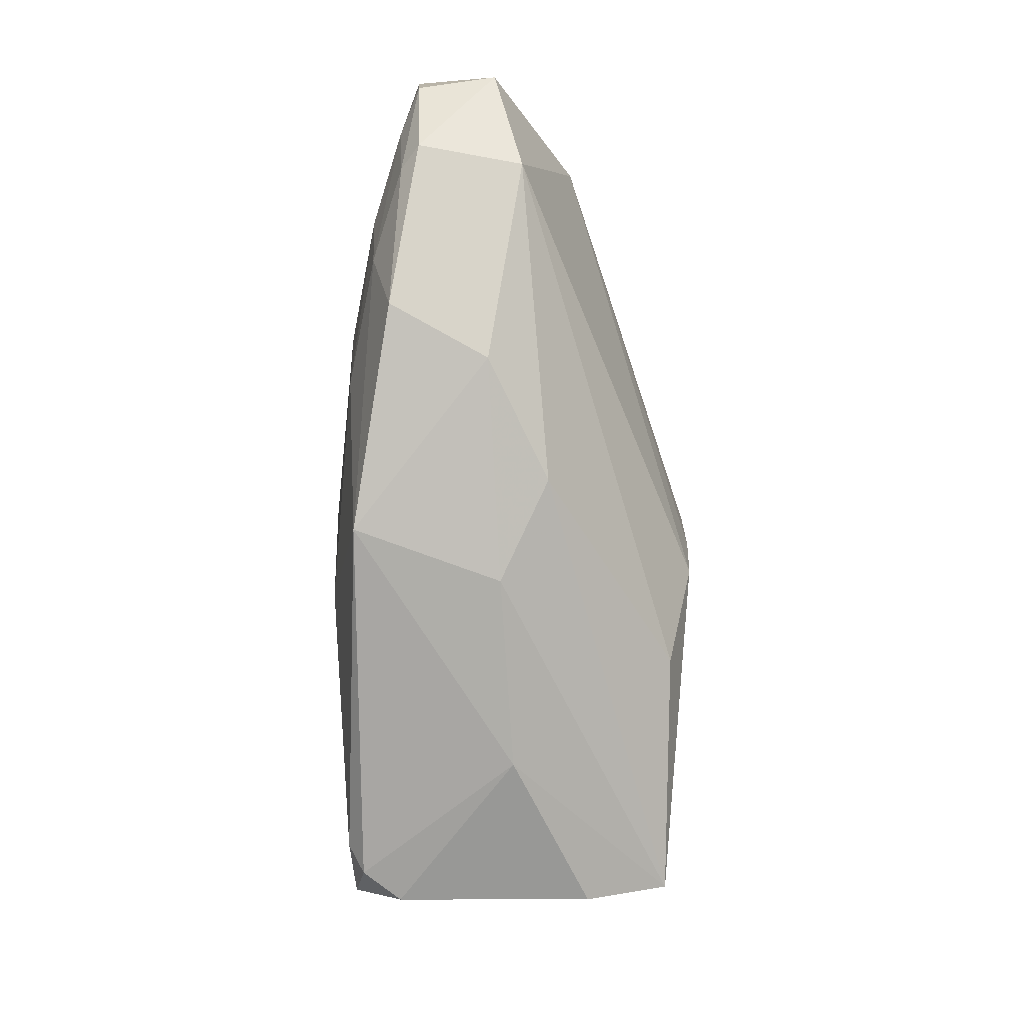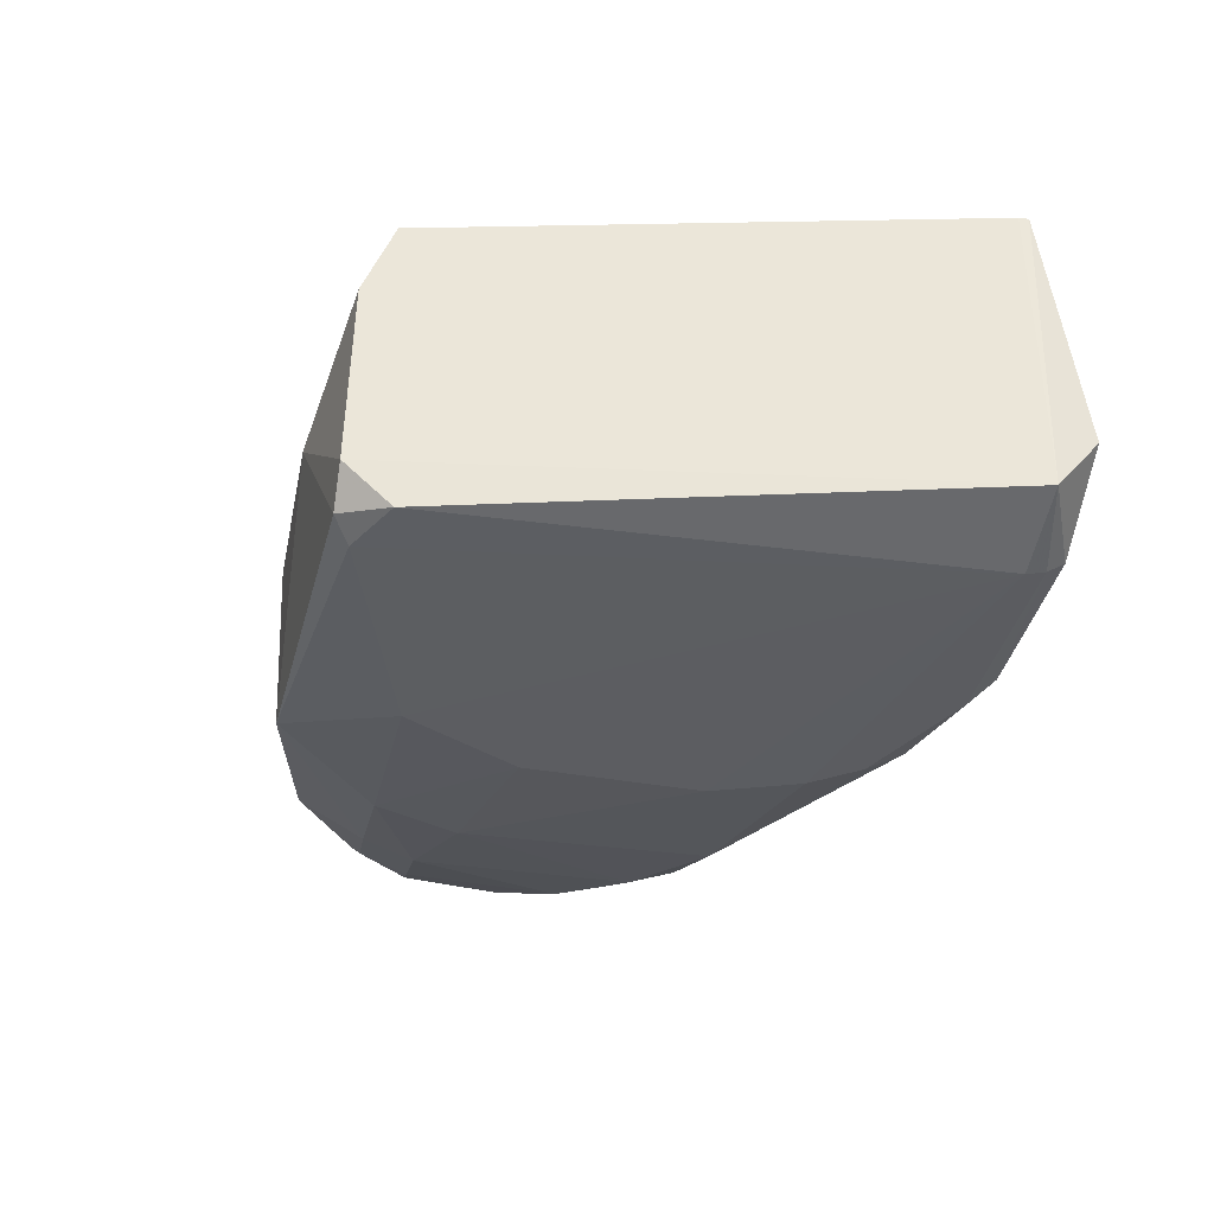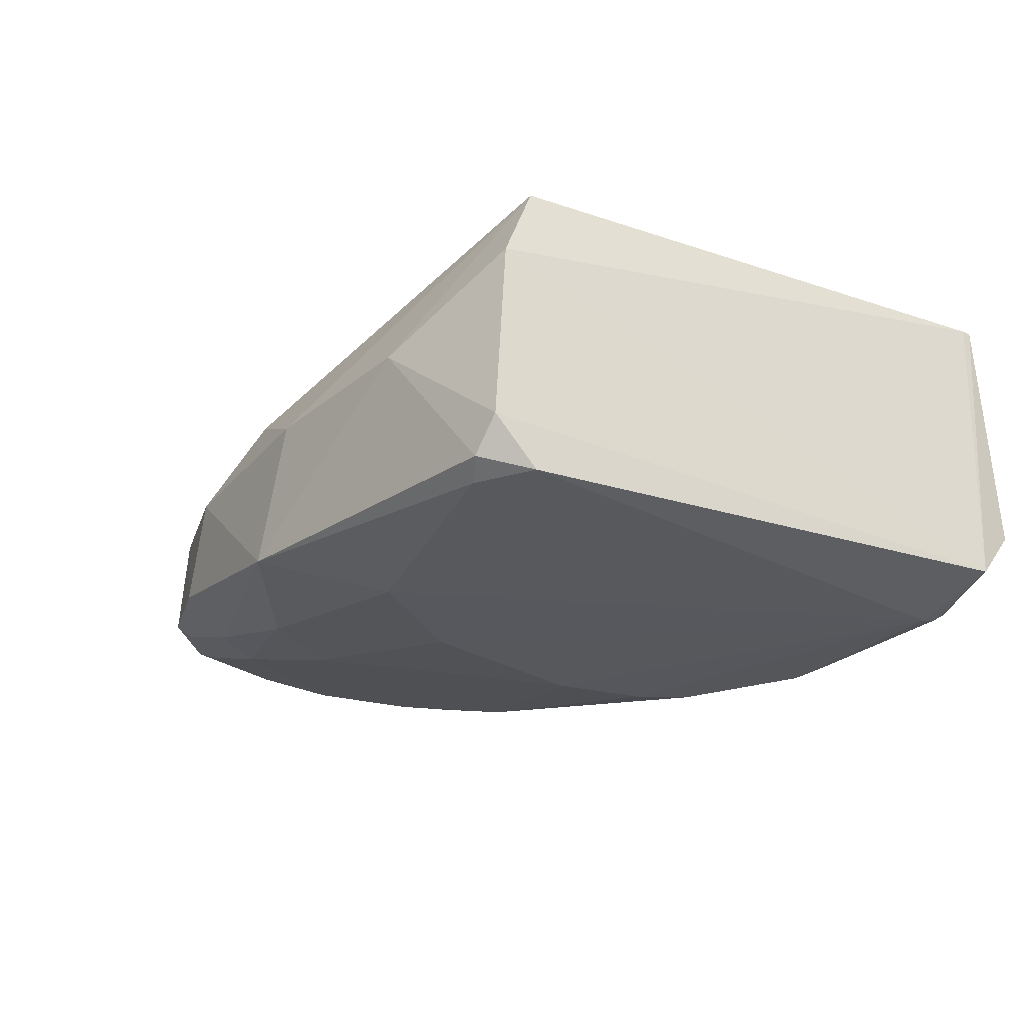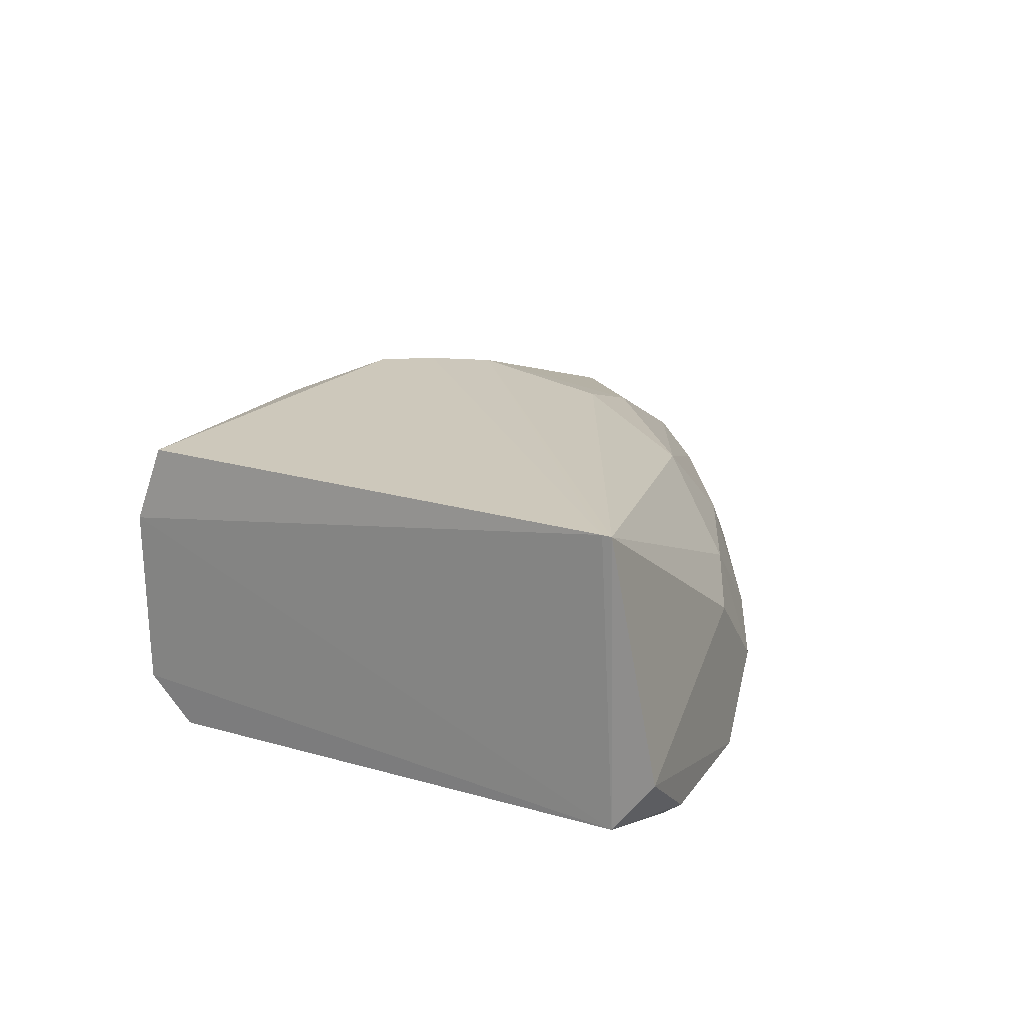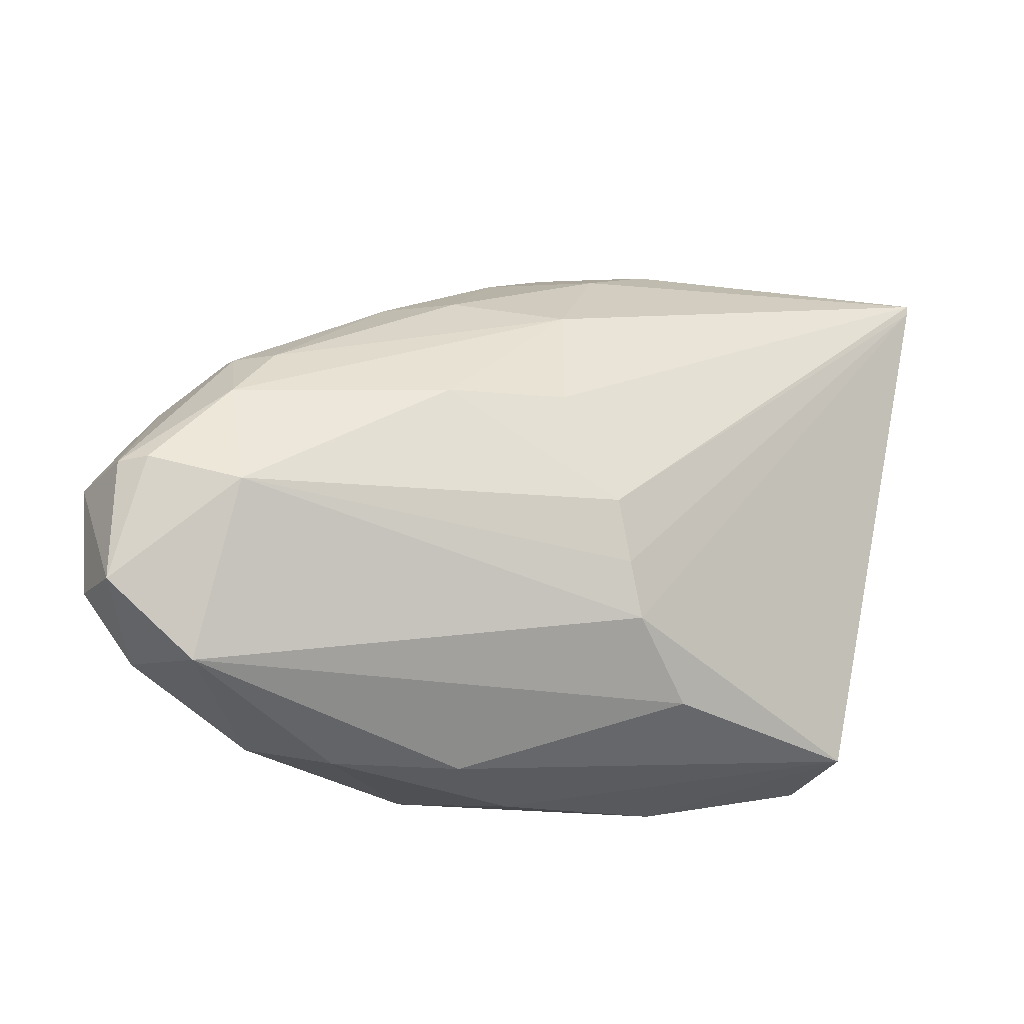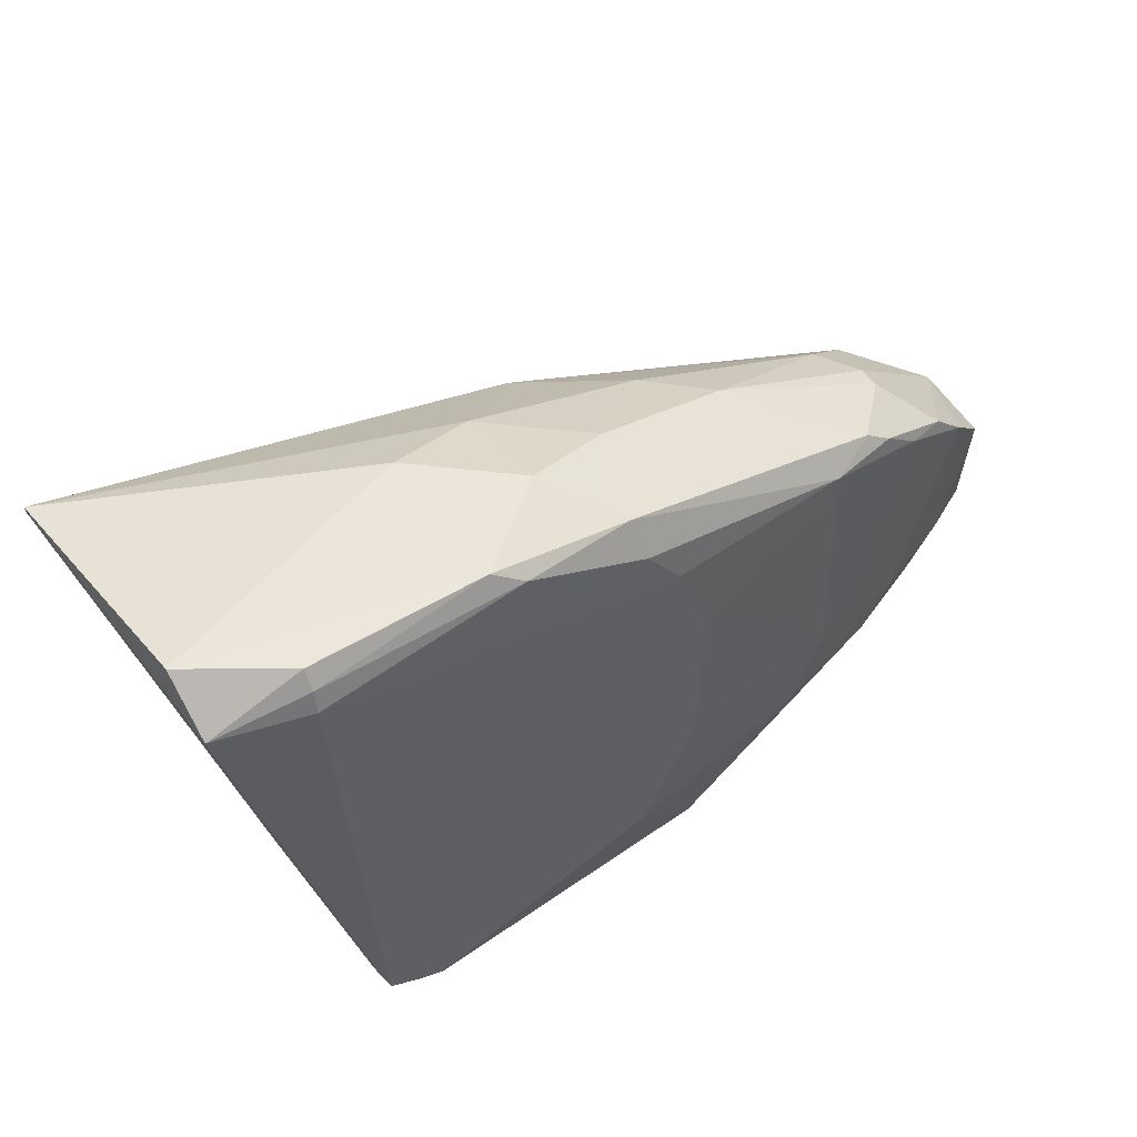
<metadata>
{"format":"obj","ext":"obj","renderer":"f3d","projection":"perspective","resolution":1024,"background":"white","views":[{"elev":-78.2,"azim":-86.3,"up":"+Y"},{"elev":-36.9,"azim":77.5,"up":"+Z"},{"elev":-28.6,"azim":49.3,"up":"+Z"},{"elev":16.5,"azim":111.7,"up":"+Z"},{"elev":-13.7,"azim":-31.6,"up":"+Y"},{"elev":53.6,"azim":146.7,"up":"+Y"}]}
</metadata>
<code>
v -0.008816 0.03542 0.04237
v -0.06314 0.03067 0.00269
v -0.1226 -0.0007477 0.02917
v -0.06741 0.02445 0.002452
v -0.02642 -0.03162 0.002796
v -0.1149 0.009576 0.01306
v -0.01103 0.03519 0.005289
v -0.0222 0.03541 0.002121
v -0.02506 -0.03351 0.0419
v -0.09356 0.0193 0.006831
v -0.101 -0.03383 0.01273
v -0.07786 0.02786 0.02647
v -0.02551 -0.0373 0.03203
v -0.07126 -0.01001 0.002367
v -0.05509 0.03965 0.01308
v -0.06561 -0.003 0.04837
v -0.1257 -0.01638 0.0174
v -0.1079 0.01628 0.02073
v -0.008952 0.0342 0.04245
v -0.02709 -0.03753 0.008741
v -0.07884 -0.03673 0.03037
v -0.03379 -0.03535 0.002701
v -0.0715 0.01306 0.002315
v -0.1093 -0.01738 0.01055
v -0.04403 0.04043 0.004147
v -0.05512 0.0353 0.02653
v -0.08588 0.0109 0.03959
v -0.1262 -0.003128 0.01688
v -0.08528 0.02742 0.02015
v -0.1 0.01974 0.01002
v -0.062 -0.01804 0.04801
v -0.0677 -0.04041 0.02389
v -0.1159 -0.02566 0.02964
v -0.06369 -0.02529 0.00248
v -0.03089 -0.03747 0.004434
v -0.09434 -0.01374 0.00646
v -0.1088 0.01208 0.01068
v -0.1161 -0.02394 0.01483
v -0.04778 0.03793 0.002783
v -0.02243 0.04031 0.004518
v -0.06633 0.03558 0.01665
v -0.06647 0.02484 0.03658
v -0.04378 0.03924 0.0231
v -0.113 -0.003729 0.03588
v -0.1118 0.009328 0.02961
v -0.0707 0.01127 0.04347
v -0.1264 -0.01618 0.0269
v -0.1201 -0.01689 0.01467
v -0.1253 -0.001171 0.02614
v -0.1046 0.01605 0.02629
v -0.1078 0.01645 0.01787
v -0.06232 0.03553 0.005044
v -0.06391 -0.01093 0.04841
v -0.05303 -0.028 0.04437
v -0.04478 -0.04062 0.02396
v -0.094 -0.03635 0.02412
v -0.07481 -0.03901 0.006782
v -0.09034 -0.02501 0.006599
v -0.1035 0.01707 0.009787
v -0.1199 0.004088 0.01404
v -0.1053 -0.02469 0.01063
v -0.119 -0.02476 0.01721
v -0.0224 0.03802 0.002994
v -0.01086 0.04049 0.01188
f 8 4 2
f 8 7 5
f 10 2 4
f 19 13 7
f 19 7 1
f 19 9 13
f 19 1 16
f 20 5 7
f 20 7 13
f 22 8 5
f 23 4 8
f 23 8 14
f 23 10 4
f 31 9 19
f 32 9 21
f 34 14 8
f 34 8 22
f 35 22 5
f 35 5 20
f 36 23 14
f 36 10 23
f 37 36 24
f 37 10 36
f 39 8 2
f 41 26 15
f 41 12 26
f 41 29 12
f 41 30 29
f 42 26 12
f 42 1 26
f 43 26 1
f 43 15 26
f 43 25 15
f 44 16 27
f 44 33 31
f 45 44 27
f 45 3 44
f 45 27 42
f 46 27 16
f 46 16 1
f 46 42 27
f 46 1 42
f 47 28 17
f 47 44 3
f 47 33 44
f 48 17 28
f 48 38 17
f 49 18 6
f 49 45 18
f 49 3 45
f 49 47 3
f 49 28 47
f 50 29 18
f 50 12 29
f 50 18 45
f 50 45 42
f 50 42 12
f 51 30 6
f 51 6 18
f 51 18 29
f 51 29 30
f 52 15 25
f 52 25 39
f 52 39 2
f 52 2 10
f 52 10 30
f 52 41 15
f 52 30 41
f 53 31 19
f 53 19 16
f 53 44 31
f 53 16 44
f 54 21 9
f 54 9 31
f 54 33 21
f 54 31 33
f 55 13 9
f 55 9 32
f 55 20 13
f 55 35 20
f 56 32 21
f 56 33 11
f 56 21 33
f 57 34 22
f 57 22 35
f 57 56 11
f 57 32 56
f 57 55 32
f 57 35 55
f 58 36 14
f 58 14 34
f 58 34 57
f 58 24 36
f 59 30 10
f 59 10 37
f 59 37 6
f 59 6 30
f 60 6 37
f 60 49 6
f 60 28 49
f 60 37 24
f 60 48 28
f 60 24 48
f 61 11 38
f 61 24 58
f 61 58 57
f 61 57 11
f 61 48 24
f 61 38 48
f 62 17 38
f 62 47 17
f 62 33 47
f 62 38 11
f 62 11 33
f 63 40 7
f 63 7 8
f 63 8 39
f 63 39 25
f 63 25 40
f 64 1 7
f 64 7 40
f 64 43 1
f 64 40 25
f 64 25 43

</code>
